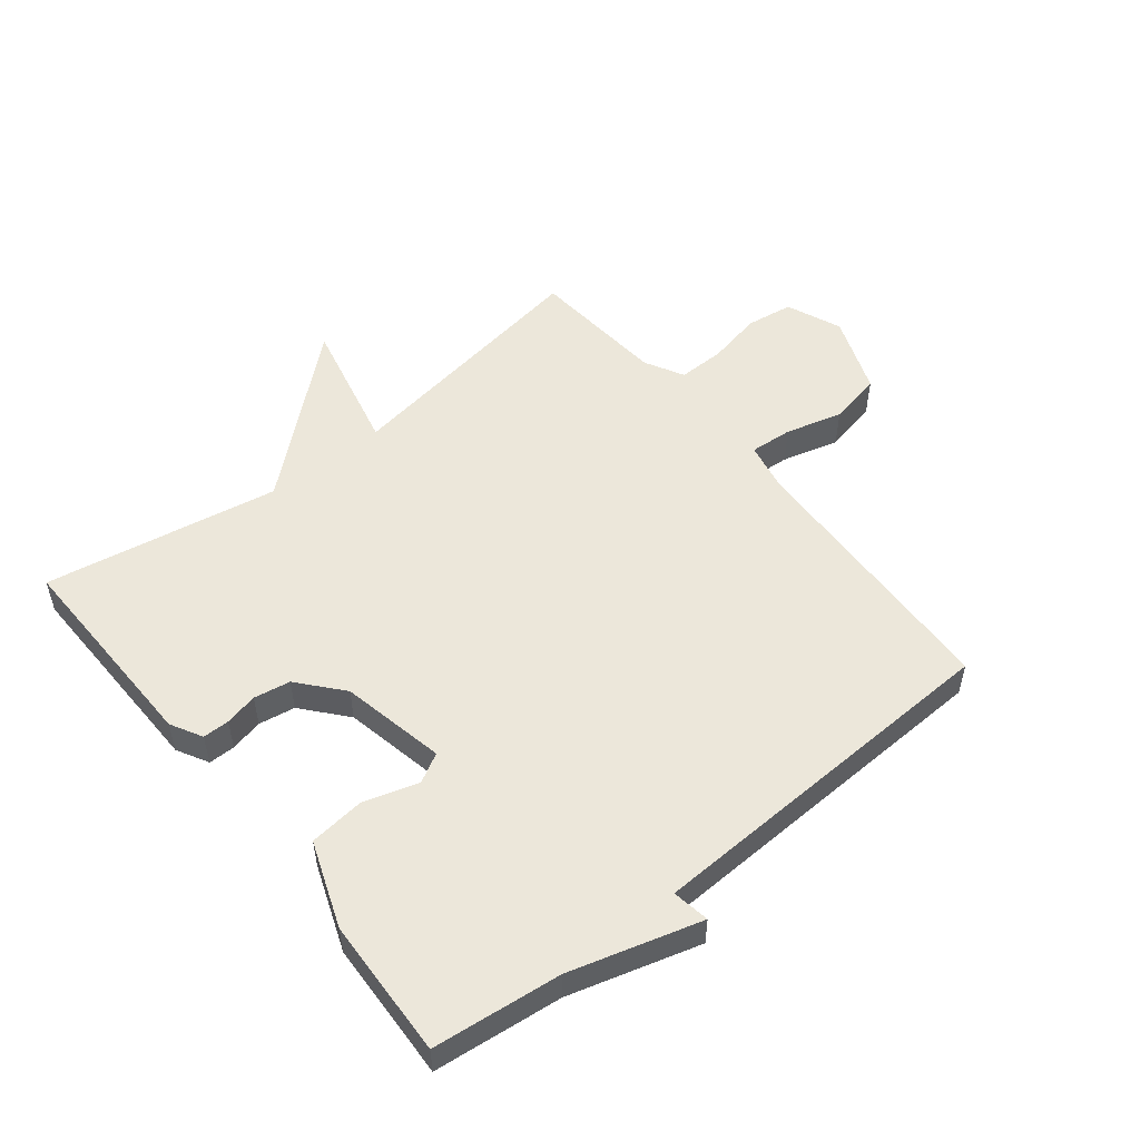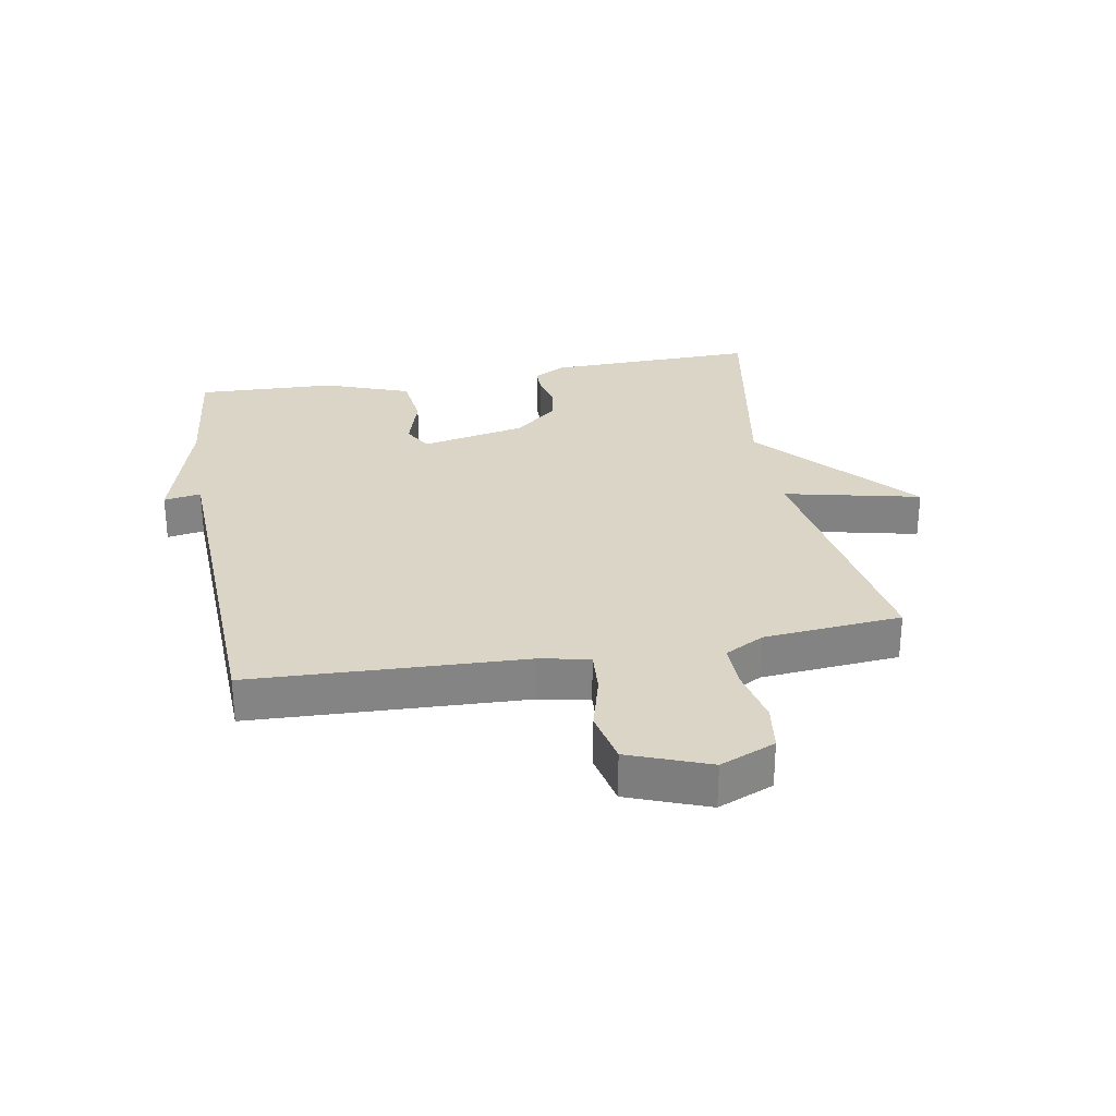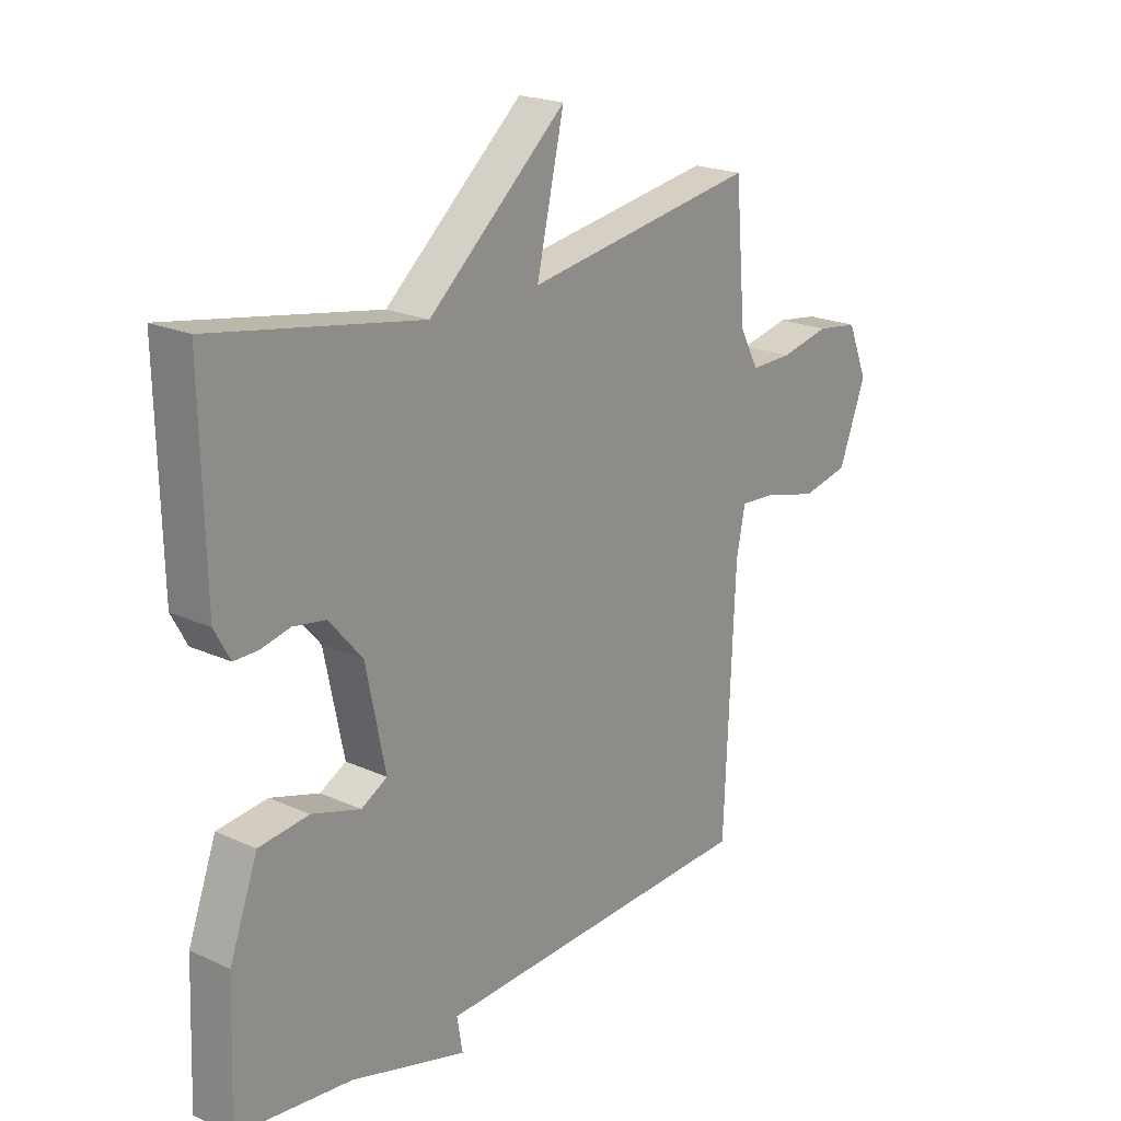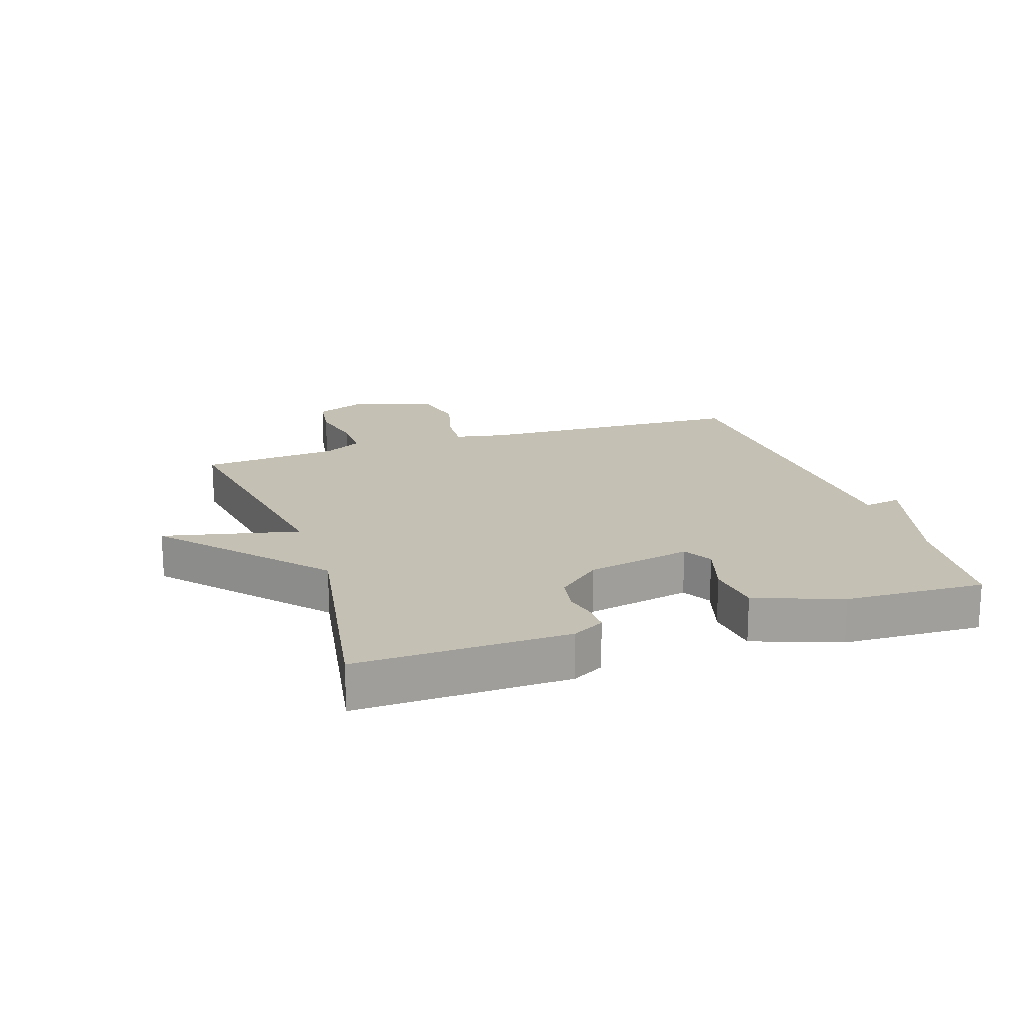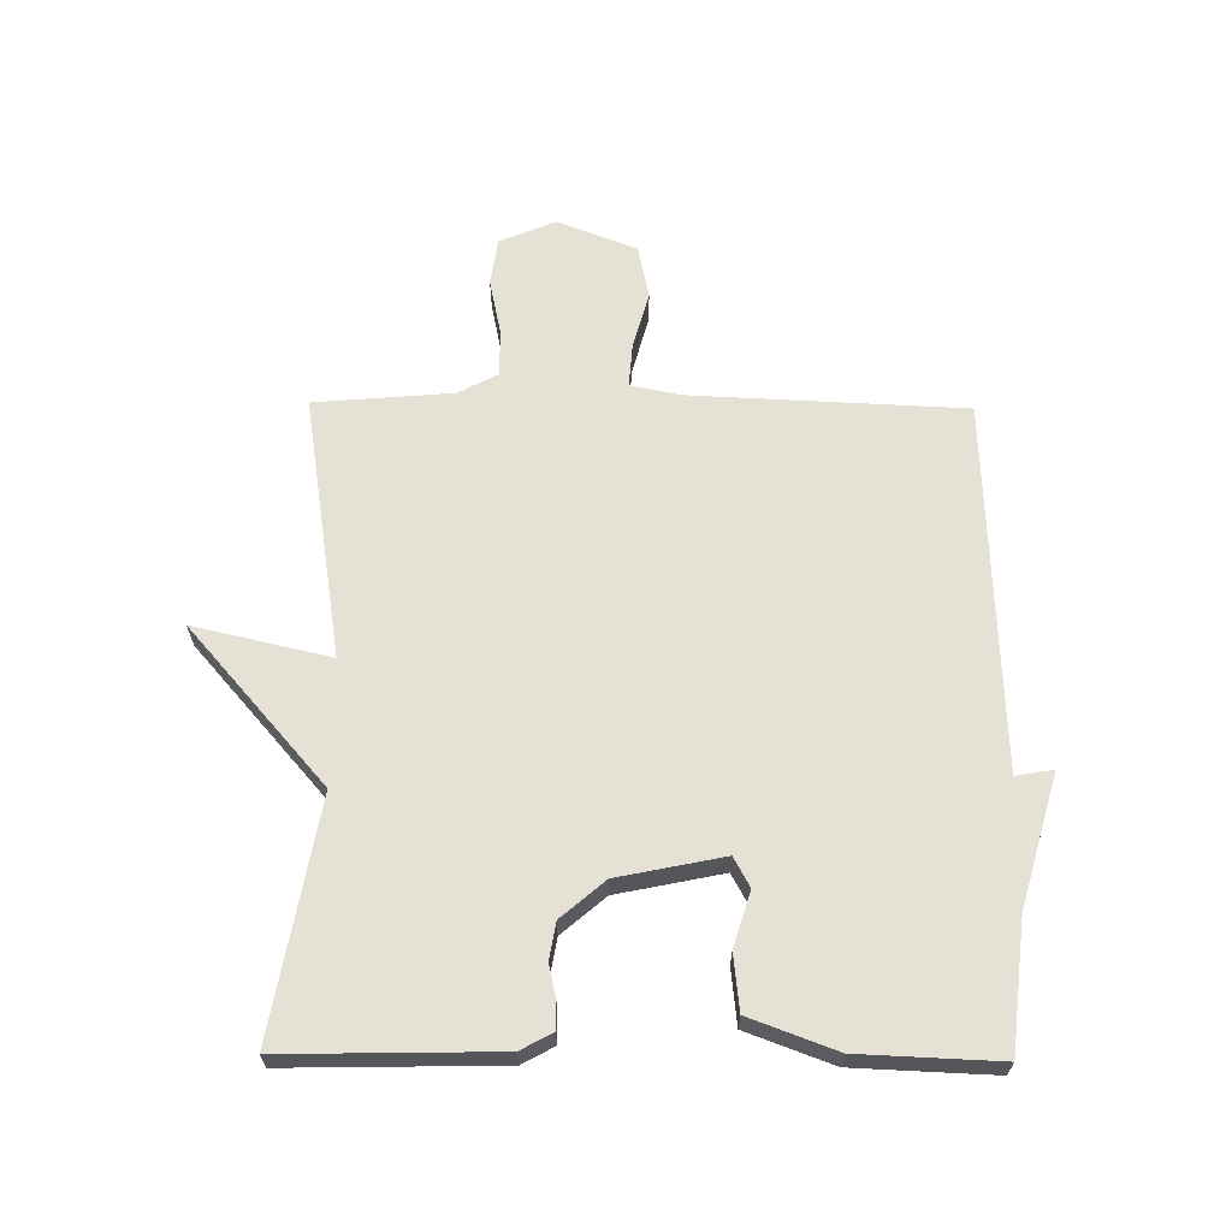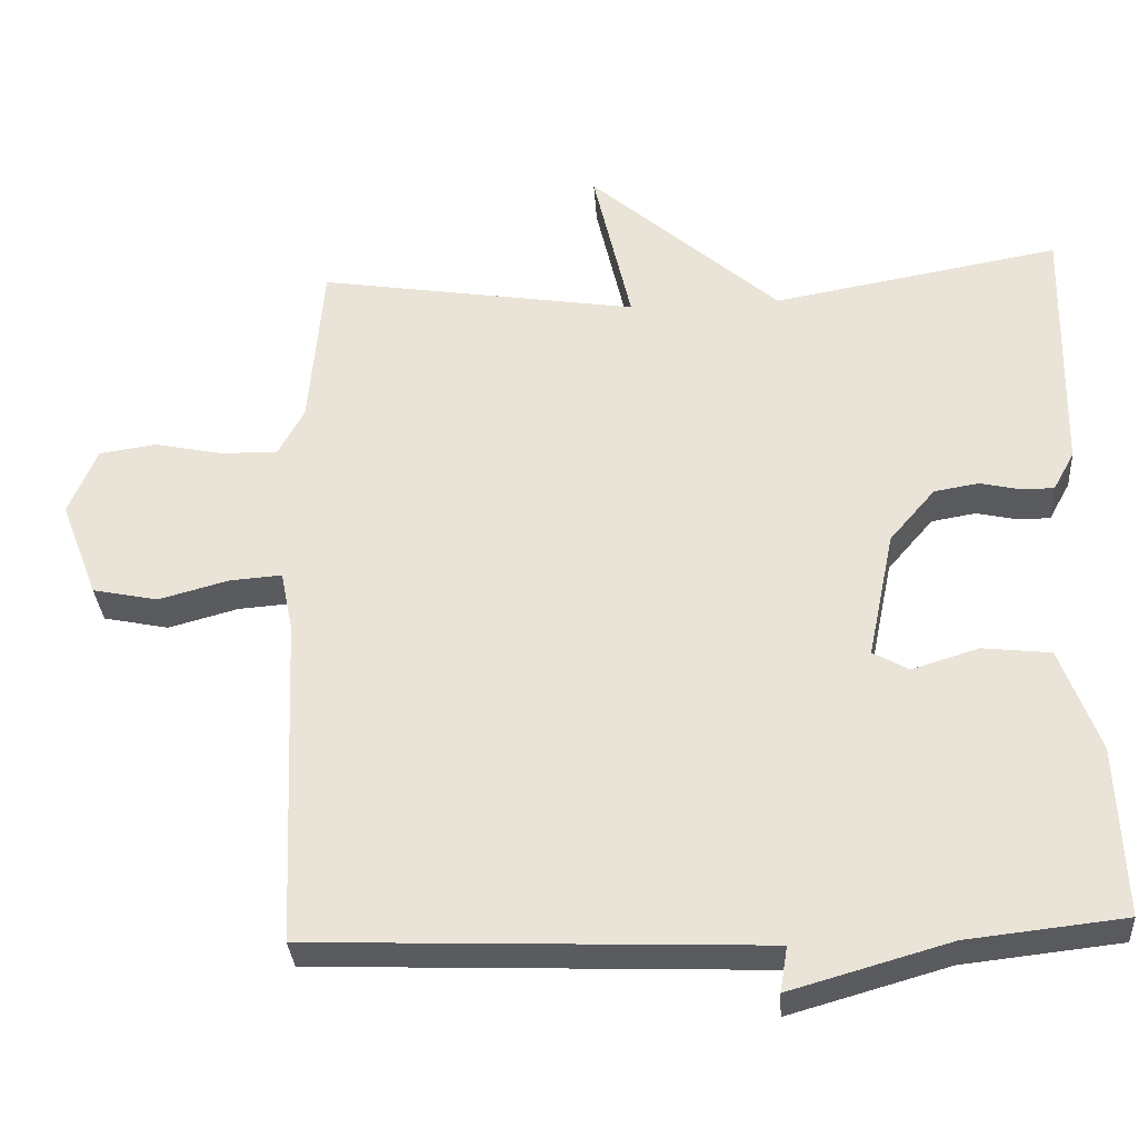
<metadata>
{"format":"obj","ext":"obj","renderer":"f3d","projection":"perspective","resolution":1024,"background":"white","views":[{"elev":52.5,"azim":141.4,"up":"+Y"},{"elev":29.0,"azim":-100.2,"up":"+Y"},{"elev":21.0,"azim":129.2,"up":"+Z"},{"elev":18.2,"azim":71.5,"up":"+Y"},{"elev":64.4,"azim":90.6,"up":"+Y"},{"elev":-32.6,"azim":4.0,"up":"+Z"}]}
</metadata>
<code>
v -0.5 0.07 0.5
v -0.078 0.07 0.433
v -0.128 0.07 0.652
v 0.122 0.07 0.433
v 0.5 0.07 0.5
v 0.493 0.07 0.159
v 0.465 0.07 0.108
v 0.422 0.07 0.108
v 0.369 0.07 0.12
v 0.31 0.07 0.11
v 0.25 0.07 0.04
v 0.215 0.07 -0.129
v 0.262 0.07 -0.155
v 0.35 0.07 -0.128
v 0.44 0.07 -0.138
v 0.491 0.07 -0.276
v 0.5 0.07 -0.5
v 0.293 0.07 -0.523
v 0.083 0.07 -0.583
v 0.093 0.07 -0.523
v -0.5 0.07 -0.5
v -0.519 0.07 -0.061
v -0.535 0.07 0.019
v -0.604 0.07 0.014
v -0.696 0.07 -0.011
v -0.782 0.07 0.007
v -0.831 0.07 0.135
v -0.794 0.07 0.224
v -0.718 0.07 0.235
v -0.628 0.07 0.216
v -0.553 0.07 0.215
v -0.519 0.07 0.278
v -0.5 0 0.5
v -0.078 0 0.433
v -0.128 0 0.652
v 0.122 0 0.433
v 0.5 0 0.5
v 0.493 0 0.159
v 0.465 0 0.108
v 0.422 0 0.108
v 0.369 0 0.12
v 0.31 0 0.11
v 0.25 0 0.04
v 0.215 0 -0.129
v 0.262 0 -0.155
v 0.35 0 -0.128
v 0.44 0 -0.138
v 0.491 0 -0.276
v 0.5 0 -0.5
v 0.293 0 -0.523
v 0.083 0 -0.583
v 0.093 0 -0.523
v -0.5 0 -0.5
v -0.519 0 -0.061
v -0.535 0 0.019
v -0.604 0 0.014
v -0.696 0 -0.011
v -0.782 0 0.007
v -0.831 0 0.135
v -0.794 0 0.224
v -0.718 0 0.235
v -0.628 0 0.216
v -0.553 0 0.215
v -0.519 0 0.278
f 28 29 30
f 27 28 30
f 26 27 30
f 25 26 30
f 24 25 30
f 23 24 30 31
f 22 23 31 32
f 32 1 2
f 22 32 2
f 21 22 2
f 20 21 2
f 16 17 18
f 15 16 18
f 14 15 18
f 13 14 18
f 18 19 20
f 13 18 20
f 12 13 20
f 7 8 9
f 6 7 9
f 5 6 9
f 4 5 9
f 4 9 10
f 3 4 10
f 2 3 10
f 11 12 20 2
f 2 10 11
f 62 61 60
f 62 60 59
f 62 59 58
f 62 58 57
f 62 57 56
f 63 62 56 55
f 64 63 55 54
f 34 33 64
f 34 64 54
f 34 54 53
f 34 53 52
f 50 49 48
f 50 48 47
f 50 47 46
f 50 46 45
f 52 51 50
f 52 50 45
f 52 45 44
f 41 40 39
f 41 39 38
f 41 38 37
f 41 37 36
f 42 41 36
f 42 36 35
f 42 35 34
f 34 52 44 43
f 43 42 34
f 1 33 34 2
f 2 34 35 3
f 3 35 36 4
f 4 36 37 5
f 5 37 38 6
f 6 38 39 7
f 7 39 40 8
f 8 40 41 9
f 9 41 42 10
f 10 42 43 11
f 11 43 44 12
f 12 44 45 13
f 13 45 46 14
f 14 46 47 15
f 15 47 48 16
f 16 48 49 17
f 17 49 50 18
f 18 50 51 19
f 19 51 52 20
f 20 52 53 21
f 21 53 54 22
f 22 54 55 23
f 23 55 56 24
f 24 56 57 25
f 25 57 58 26
f 26 58 59 27
f 27 59 60 28
f 28 60 61 29
f 29 61 62 30
f 30 62 63 31
f 31 63 64 32
f 32 64 33 1

</code>
